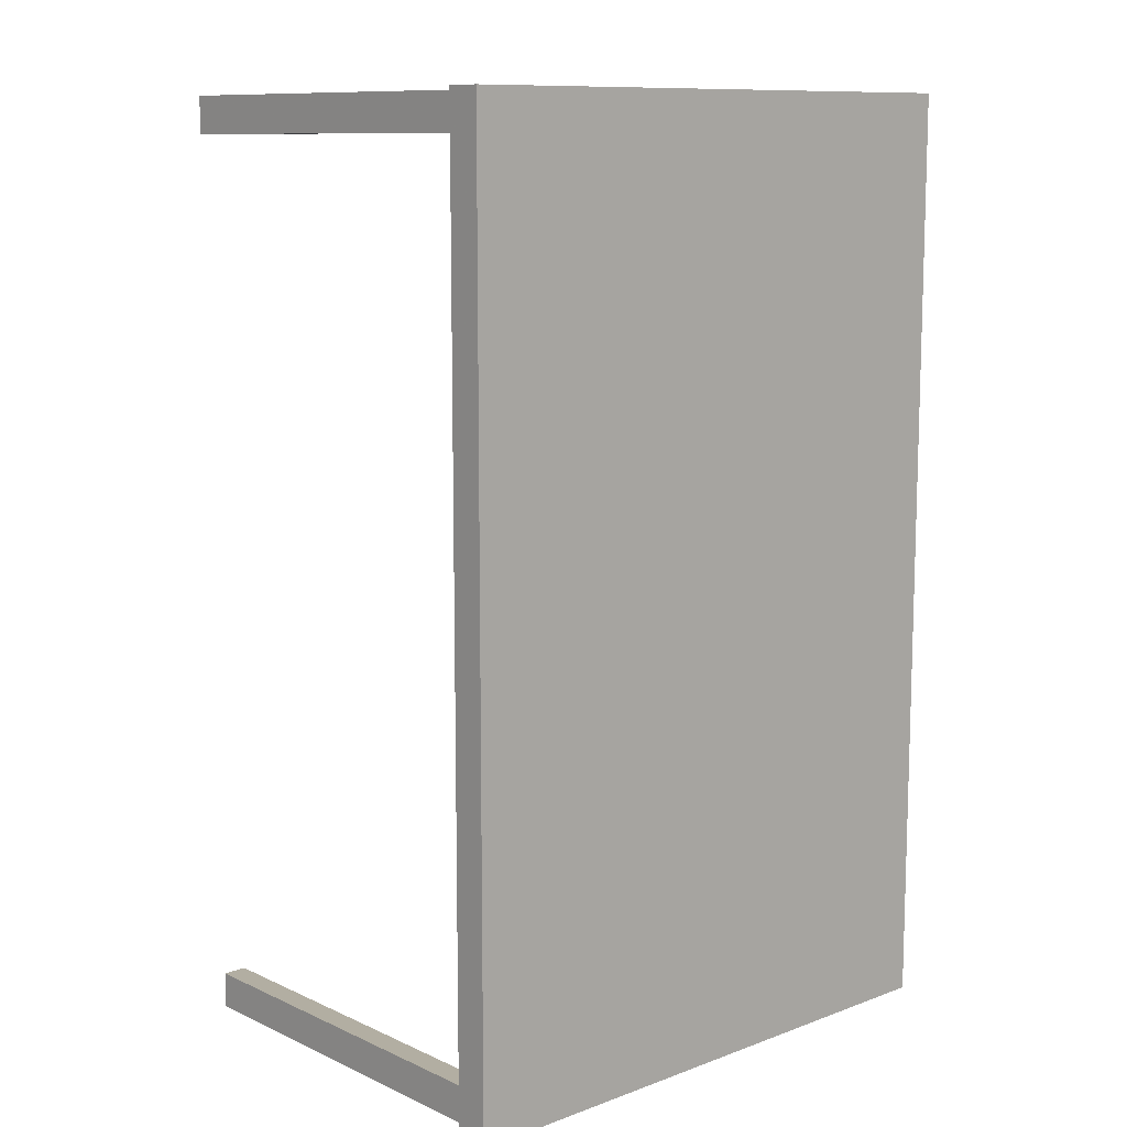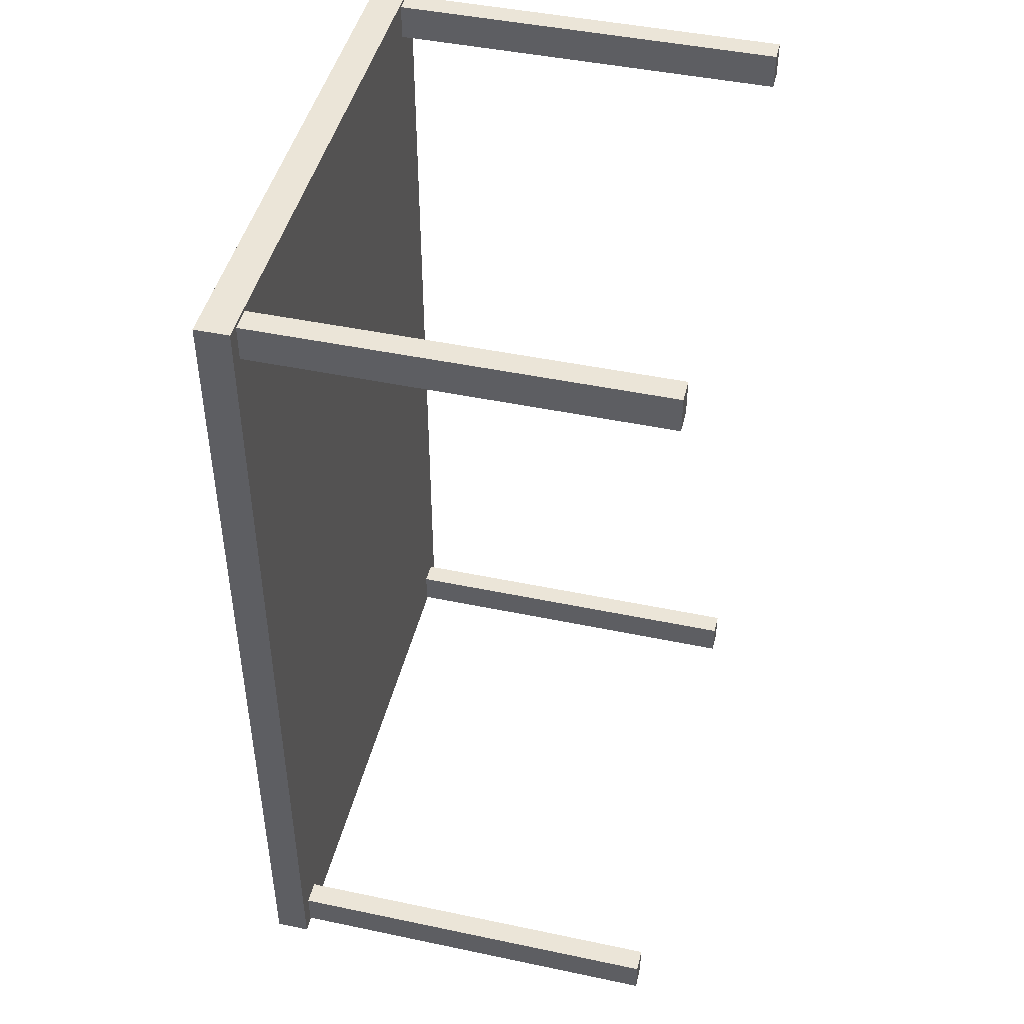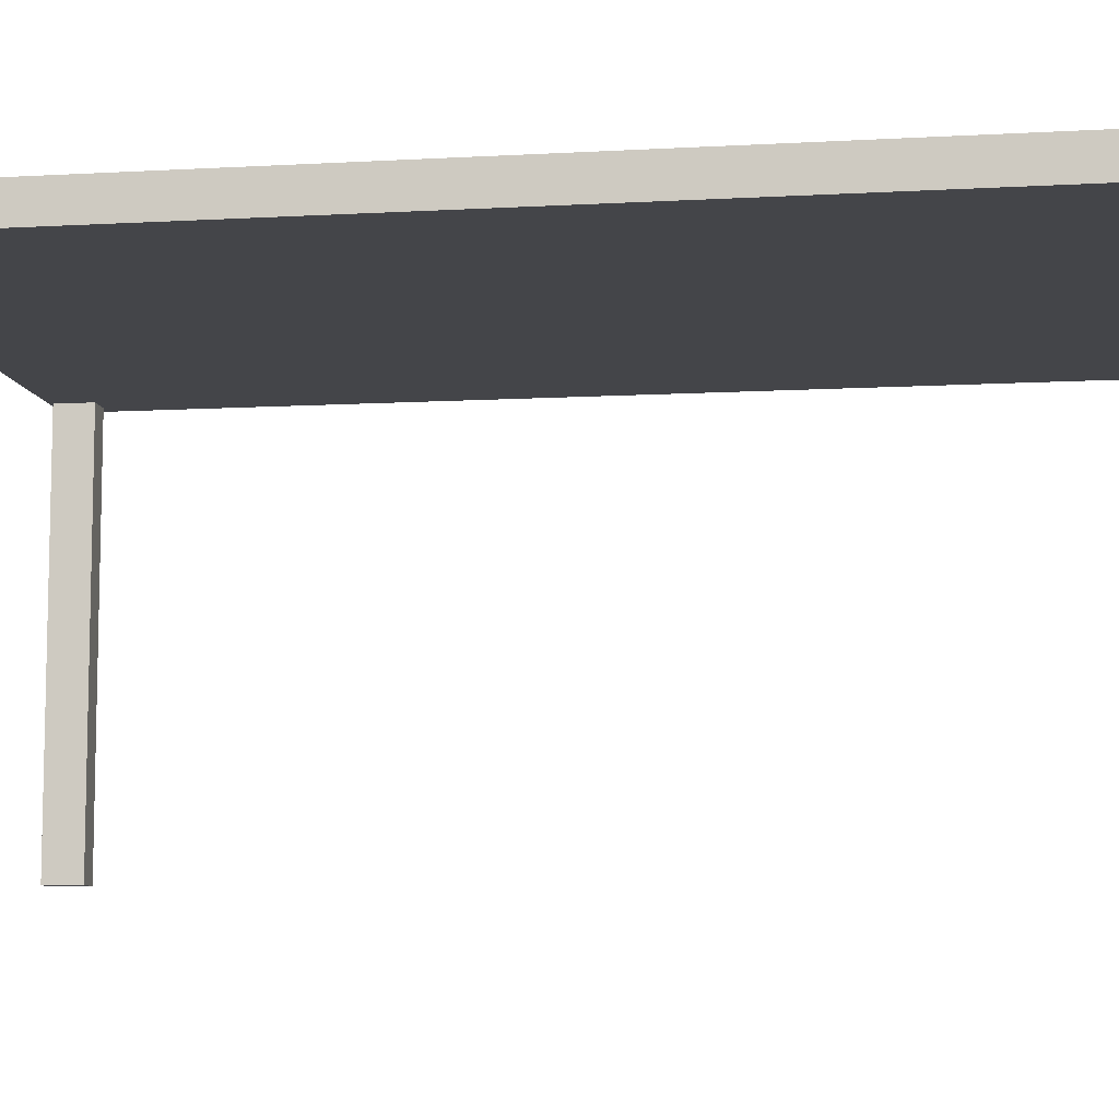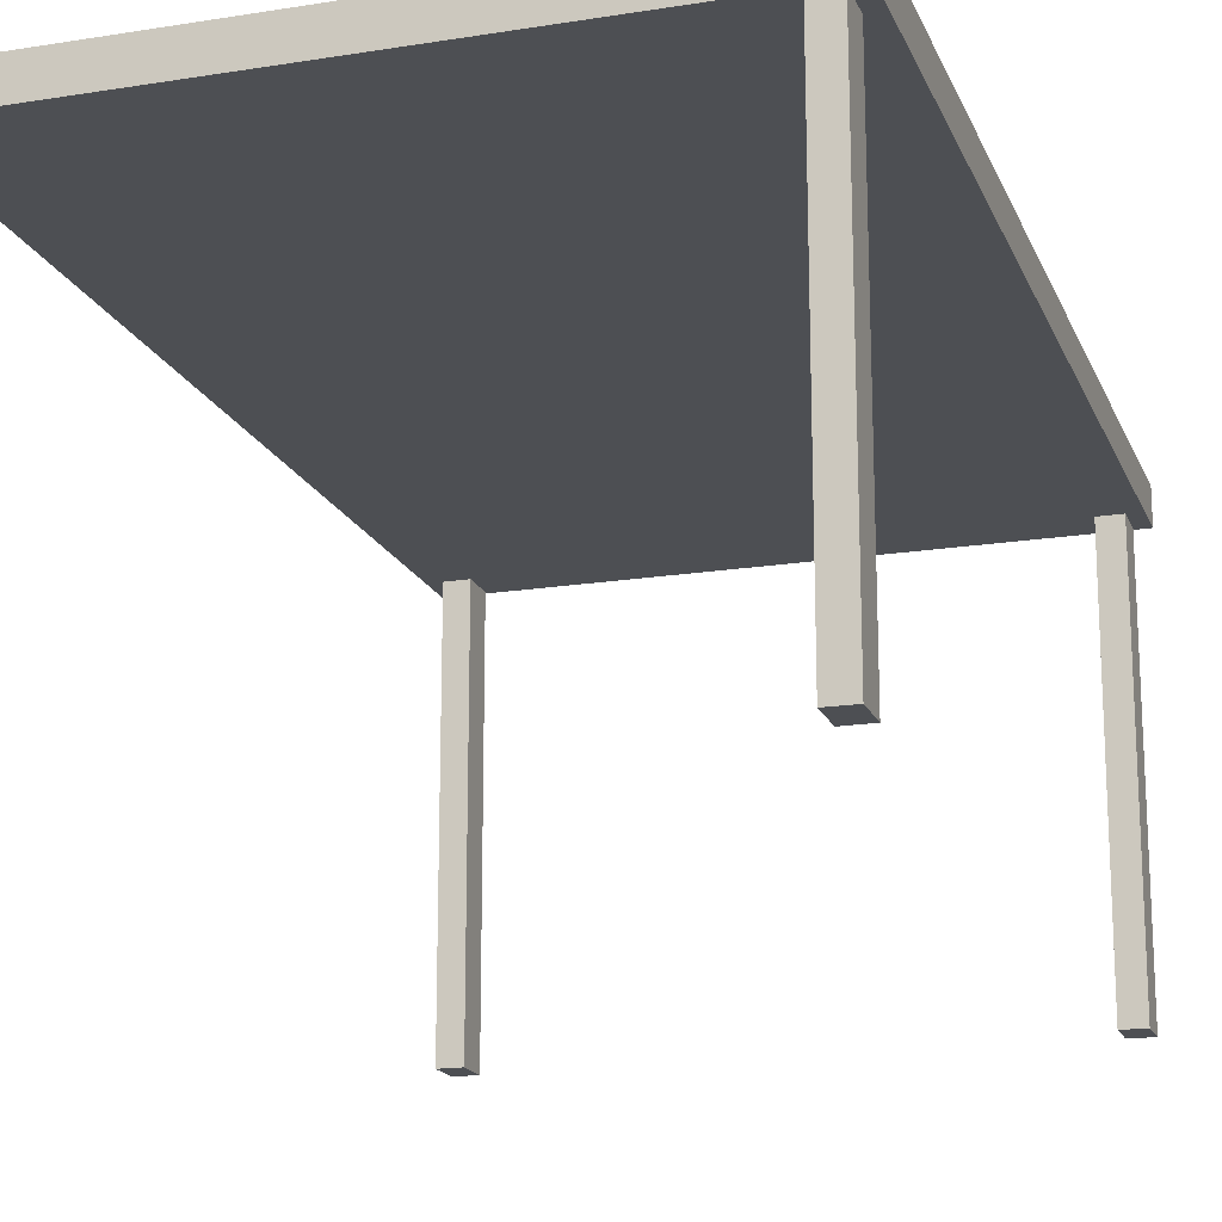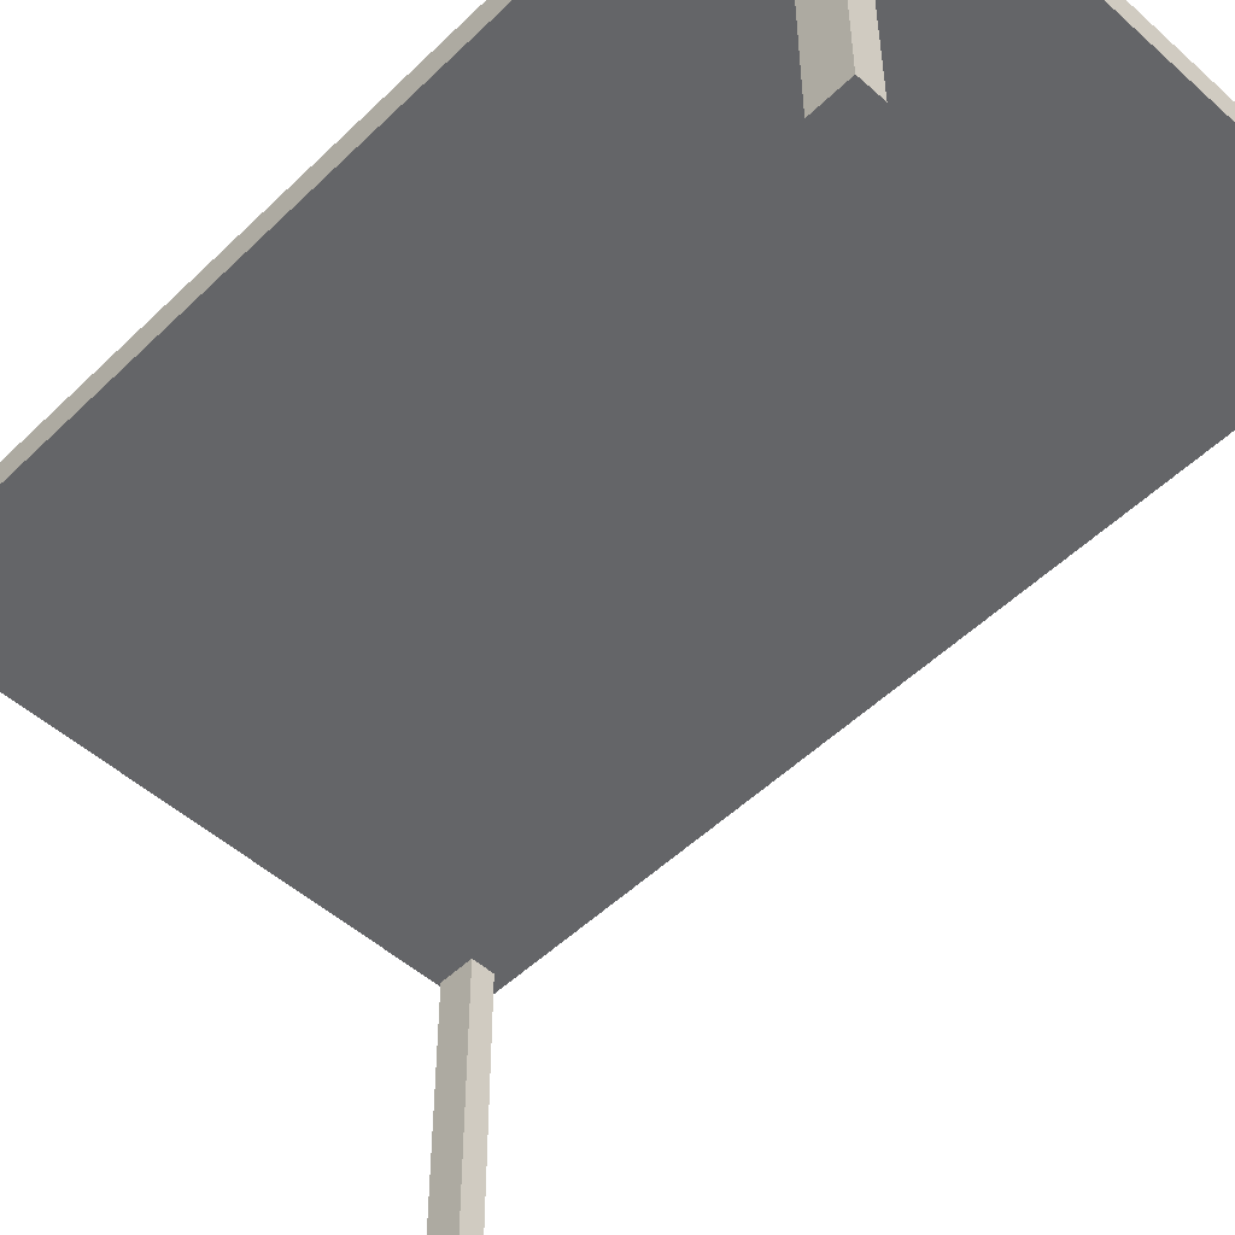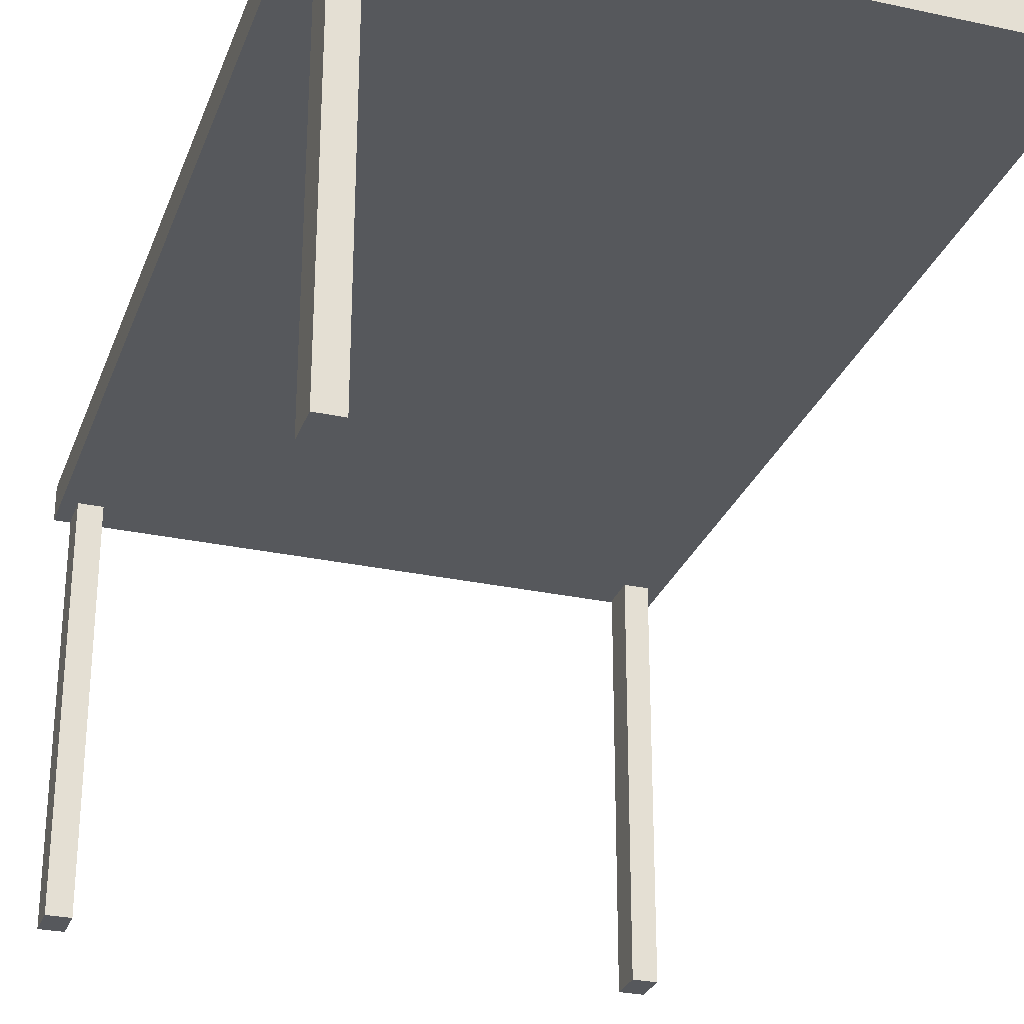
<metadata>
{"format":"obj","ext":"obj","renderer":"f3d","projection":"perspective","resolution":1024,"background":"white","views":[{"elev":10.7,"azim":137.8,"up":"+Z"},{"elev":45.7,"azim":-76.4,"up":"+Z"},{"elev":-9.0,"azim":-81.3,"up":"+Y"},{"elev":-17.7,"azim":-162.5,"up":"+Y"},{"elev":-51.5,"azim":-43.9,"up":"+Y"},{"elev":-28.3,"azim":161.9,"up":"+Y"}]}
</metadata>
<code>
g default
v 85.15 1.556 142.2
v 77.89 1.556 142.2
v 85.15 131.6 142.2
v 77.89 131.6 142.2
v 85.15 131.6 131.2
v 77.89 131.6 131.2
v 85.15 1.556 131.2
v 77.89 1.556 131.2
v 85.15 1.556 -142.2
v 77.89 1.556 -142.2
v 85.15 131.6 -142.2
v 77.89 131.6 -142.2
v 85.15 131.6 -131.2
v 77.89 131.6 -131.2
v 85.15 1.556 -131.2
v 77.89 1.556 -131.2
v -85.15 1.556 142.2
v -77.89 1.556 142.2
v -85.15 131.6 142.2
v -77.89 131.6 142.2
v -85.15 131.6 131.2
v -77.89 131.6 131.2
v -85.15 1.556 131.2
v -77.89 1.556 131.2
v -85.15 1.556 -142.2
v -77.89 1.556 -142.2
v -85.15 131.6 -142.2
v -77.89 131.6 -142.2
v -85.15 131.6 -131.2
v -77.89 131.6 -131.2
v -85.15 1.556 -131.2
v -77.89 1.556 -131.2
v -89.72 123.6 143.3
v 89.72 123.6 143.3
v -89.72 134.1 143.3
v 89.72 134.1 143.3
v -89.72 134.1 -143.3
v 89.72 134.1 -143.3
v -89.72 123.6 -143.3
v 89.72 123.6 -143.3
v 0 123.6 -143.3
v 0 134.1 -143.3
g Props_0004:Table
f 1 3 4 2
f 3 5 6 4
f 5 7 8 6
f 7 1 2 8
f 2 4 6 8
f 7 5 3 1
f 9 10 12 11
f 11 12 14 13
f 13 14 16 15
f 15 16 10 9
f 10 16 14 12
f 15 9 11 13
f 17 18 20 19
f 19 20 22 21
f 21 22 24 23
f 23 24 18 17
f 18 24 22 20
f 23 17 19 21
f 25 27 28 26
f 27 29 30 28
f 29 31 32 30
f 31 25 26 32
f 26 28 30 32
f 31 29 27 25
f 33 34 36 35
f 35 36 38 42 37
f 41 42 38 40
f 41 40 34 33 39
f 40 38 36 34
f 35 37 39 33
f 37 42 41 39

</code>
